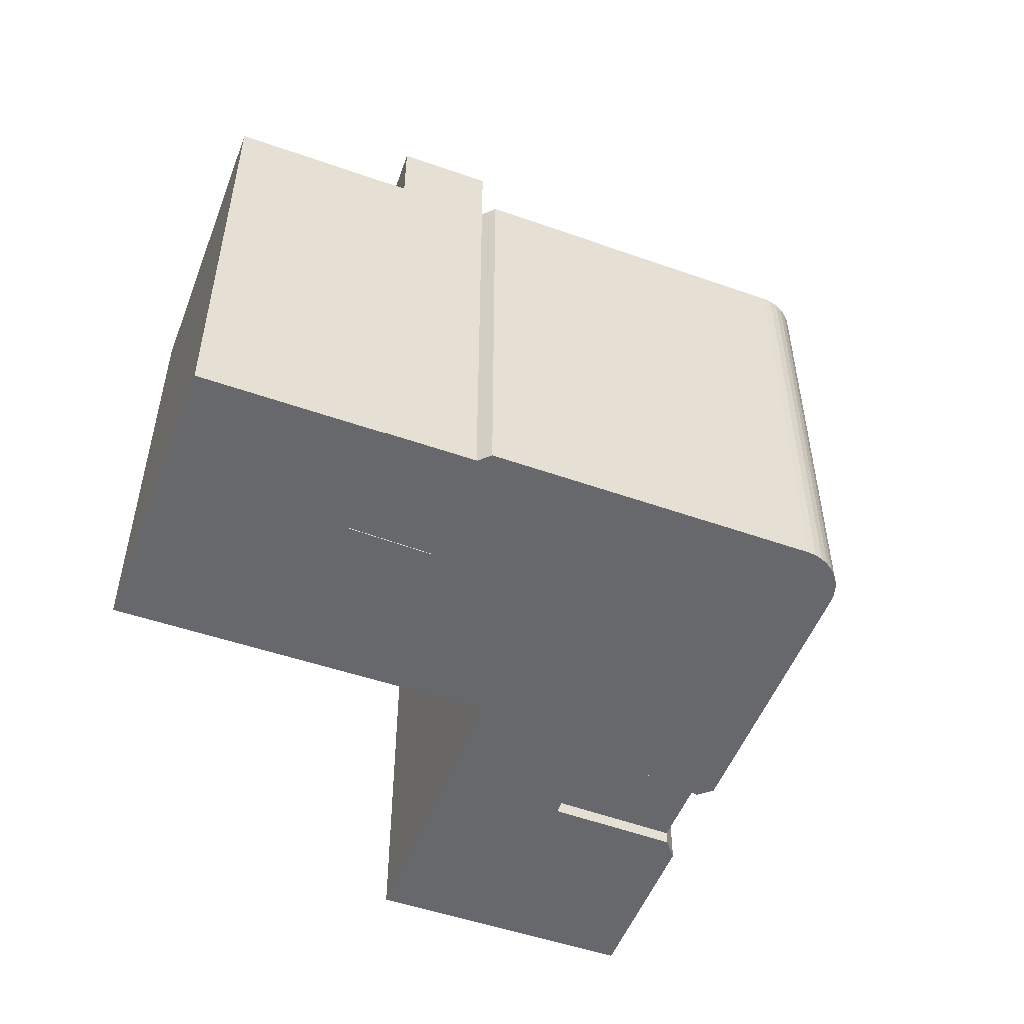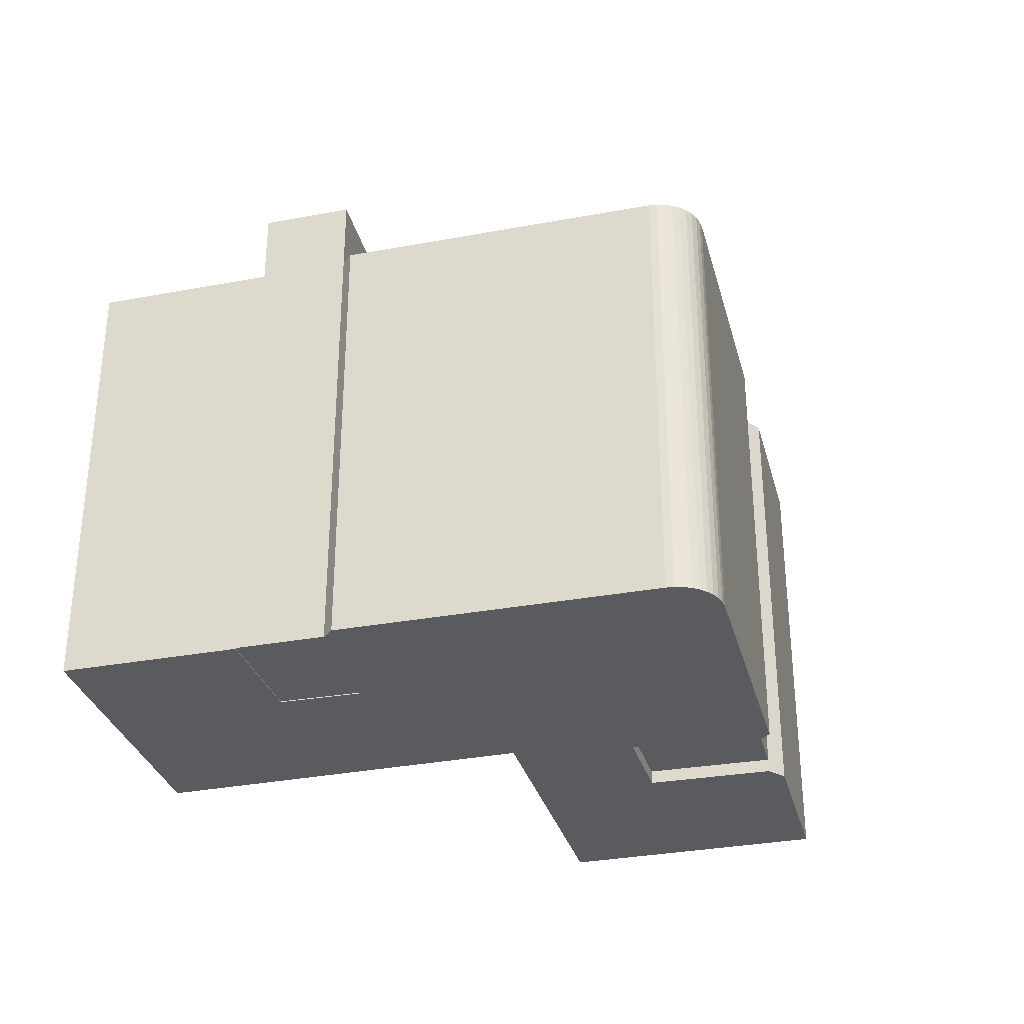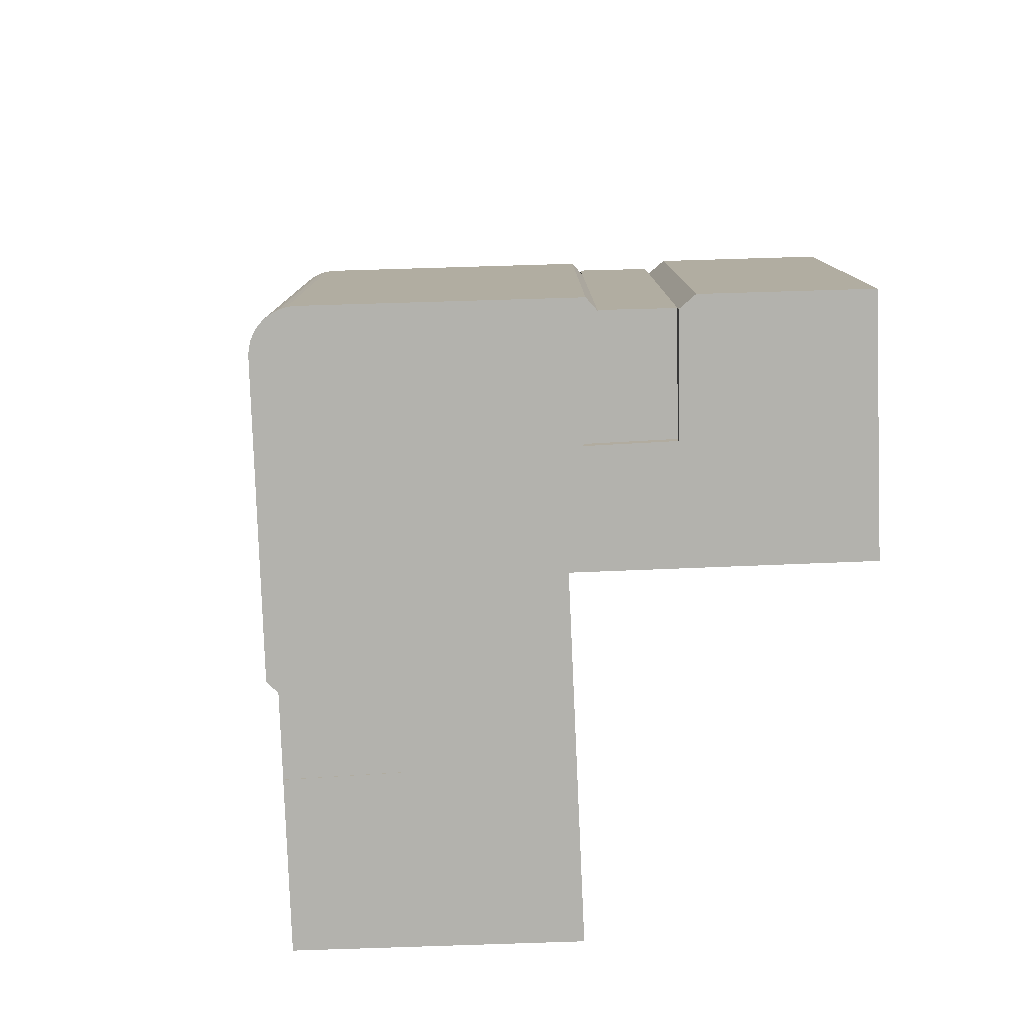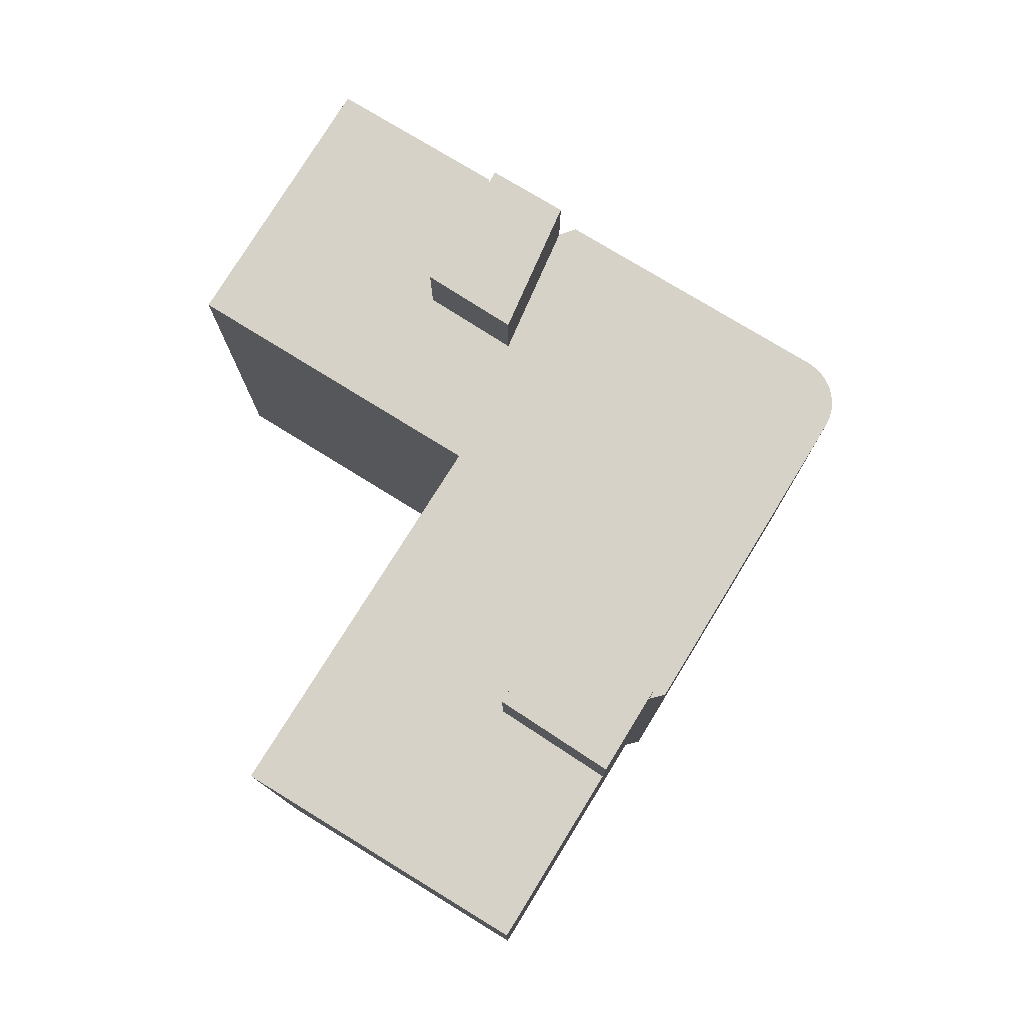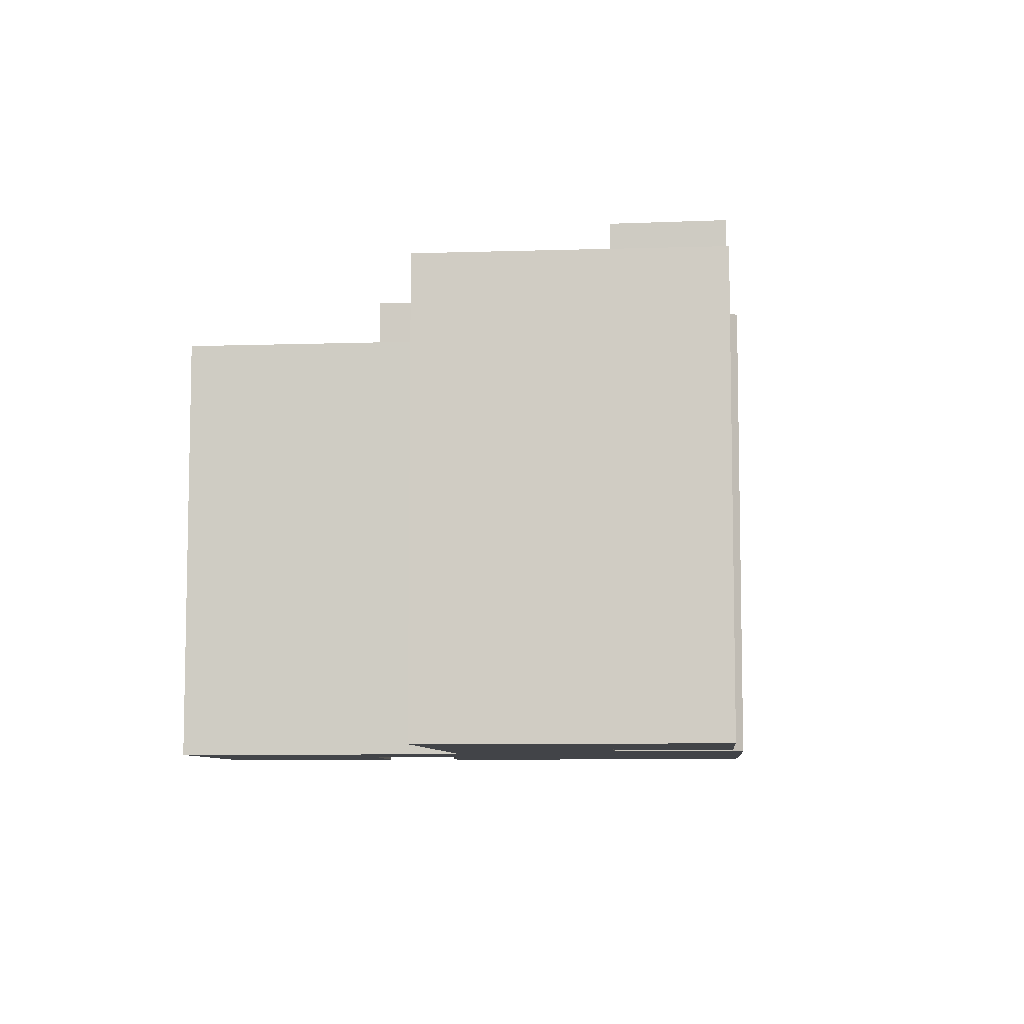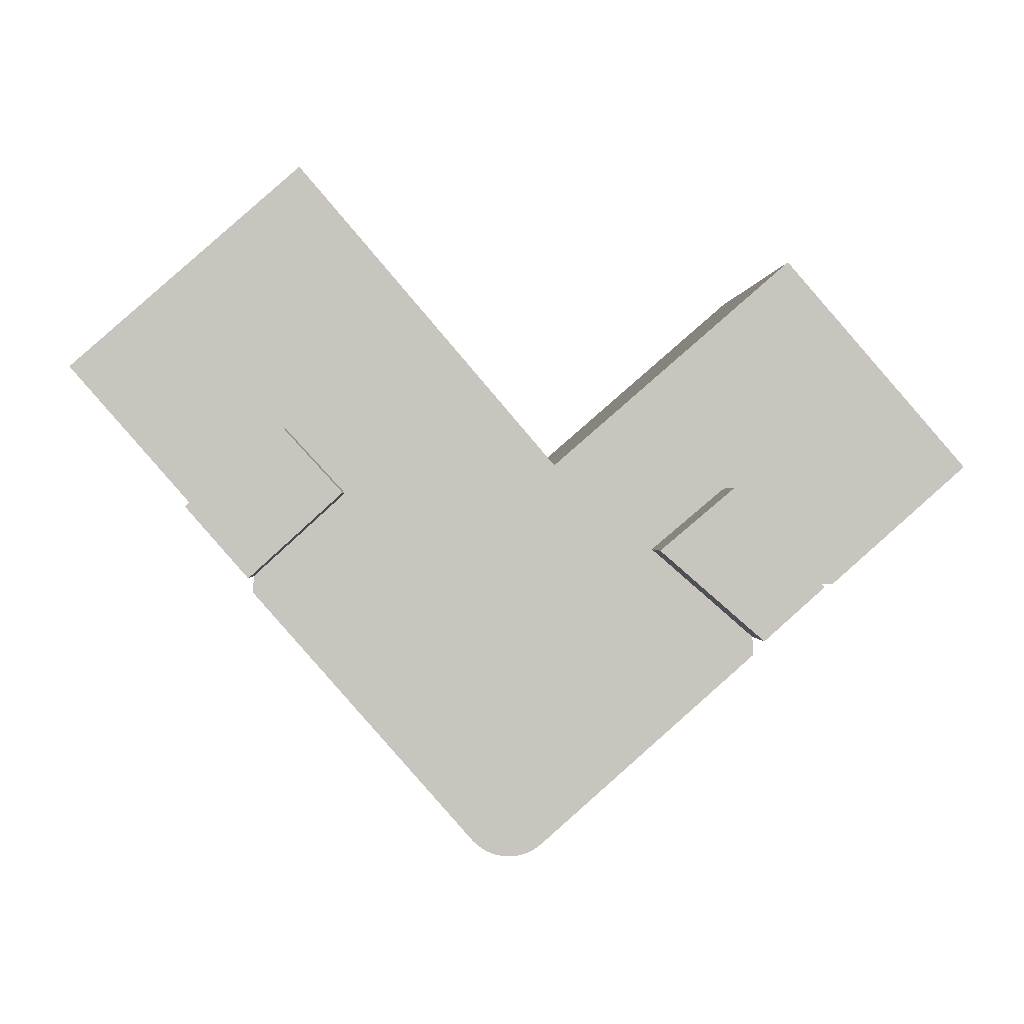
<metadata>
{"format":"obj","ext":"obj","renderer":"f3d","projection":"perspective","resolution":1024,"background":"white","views":[{"elev":-52.3,"azim":110.5,"up":"+Y"},{"elev":-32.1,"azim":145.9,"up":"+Y"},{"elev":-79.4,"azim":-136.8,"up":"+Y"},{"elev":78.1,"azim":72.7,"up":"+Y"},{"elev":-7.8,"azim":46.3,"up":"+Y"},{"elev":0.1,"azim":177.5,"up":"+Z"}]}
</metadata>
<code>
v  11.24 24.4 -1.011
v  9.894 24.4 -7.887
v  7.179 24.4 -5.464
v  14.57 24.4 -3.818
v  32.91 24.4 -5.033
v  31.42 24.4 1.698
v  35.71 24.4 -1.838
v  28.74 24.4 -1.224
v  41.03 20.88 4.245
v  40.77 20.88 5.057
v  41.32 20.88 4.571
v  36.03 20.88 -1.473
v  37.1 20.88 8.276
v  36.52 20.88 8.786
v  35.45 20.88 9.725
v  34.91 20.88 10.19
v  31.37 20.88 13.3
v  35.71 20.88 -1.837
v  31.42 20.88 1.698
v  30.83 20.88 13.77
v  30.53 20.88 13.42
v  25.43 20.88 7.464
v  28.74 20.88 -1.224
v  32.96 20.88 -5.788
v  32.91 20.88 -5.033
v  24.89 20.88 -14.96
v  24.85 20.88 6.781
v  22.14 20.88 3.617
v  22.86 20.88 -17.26
v  19.1 20.88 0.06124
v  22.58 20.88 -17.52
v  22.26 20.88 -17.73
v  21.9 20.88 -17.88
v  21.53 20.88 -17.97
v  21.14 20.88 -17.99
v  15.53 20.88 3.162
v  20.76 20.88 -17.95
v  20.39 20.88 -17.85
v  20.04 20.88 -17.68
v  19.73 20.88 -17.46
v  14.57 20.88 -3.818
v  9.876 20.88 -8.739
v  9.894 20.88 -7.887
v  8.241 20.88 9.489
v  11.24 20.88 -1.01
v  7.179 20.88 -5.464
v  4.373 20.88 5.033
v  6.132 20.88 -5.426
v  0.0004589 20.88 -0.0006814
v  11.24 6.183e-17 -1.01
v  9.894 4.829e-16 -7.887
v  14.57 2.338e-16 -3.818
v  7.179 3.345e-16 -5.464
v  35.71 -0.6 -1.837
v  28.74 -0.6 -1.224
v  32.91 -0.6 -5.032
v  31.42 -0.6 1.699
v  36.03 -0.64 -1.472
v  31.42 -0.64 1.699
v  35.71 -0.64 -1.837
v  41.03 -0.64 4.246
v  21.9 -0.64 -17.88
v  21.14 -0.64 -17.99
v  21.53 -0.64 -17.97
v  20.76 -0.64 -17.95
v  22.26 -0.64 -17.73
v  20.39 -0.64 -17.85
v  22.58 -0.64 -17.52
v  20.04 -0.64 -17.68
v  22.86 -0.64 -17.26
v  19.73 -0.64 -17.46
v  24.89 -0.64 -14.96
v  9.876 -0.64 -8.738
v  32.96 -0.64 -5.787
v  9.894 -0.64 -7.887
v  32.91 -0.64 -5.032
v  14.57 -0.64 -3.818
v  28.74 -0.64 -1.224
v  11.24 -0.64 -1.01
v  19.1 -0.64 0.06192
v  22.14 -0.64 3.618
v  41.32 -0.64 4.572
v  40.77 -0.64 5.058
v  37.1 -0.64 8.277
v  24.85 -0.64 6.782
v  25.43 -0.64 7.465
v  36.52 -0.64 8.786
v  30.53 -0.64 13.42
v  35.45 -0.64 9.725
v  34.91 -0.64 10.19
v  31.37 -0.64 13.3
v  30.83 -0.64 13.77
v  6.131 -0.64 -5.425
v  7.179 -0.64 -5.464
v  0 -0.64 -3.919e-17
v  15.53 -0.64 3.163
v  4.372 -0.64 5.034
v  8.241 -0.64 9.49
g defaultobject
f 1 2 3
f 2 1 4
f 5 6 7
f 6 5 8
f 9 10 11
f 10 9 12
f 10 12 13
f 13 12 14
f 14 12 15
f 15 12 16
f 16 12 17
f 17 12 18
f 17 18 19
f 17 19 20
f 20 19 21
f 21 19 22
f 22 19 23
f 24 23 25
f 23 24 26
f 23 26 22
f 22 26 27
f 27 26 28
f 28 26 29
f 28 29 30
f 30 29 31
f 30 31 32
f 30 32 33
f 30 33 34
f 30 34 35
f 30 35 36
f 36 35 37
f 36 37 38
f 36 38 39
f 36 39 40
f 36 40 41
f 41 40 42
f 41 42 43
f 41 44 36
f 44 41 45
f 44 45 46
f 44 46 47
f 47 46 48
f 47 48 49
f 50 51 52
f 51 50 53
f 54 55 56
f 55 54 57
f 58 59 60
f 59 58 61
f 62 63 64
f 63 62 65
f 65 62 66
f 65 66 67
f 67 66 68
f 67 68 69
f 69 68 70
f 69 70 71
f 71 70 72
f 71 72 73
f 73 72 74
f 73 74 75
f 75 74 76
f 75 76 77
f 77 76 78
f 77 78 79
f 79 78 59
f 79 59 80
f 80 59 81
f 81 59 61
f 81 61 82
f 81 82 83
f 81 83 84
f 81 84 85
f 85 84 86
f 86 84 87
f 86 87 88
f 88 87 89
f 88 89 90
f 88 90 91
f 88 91 92
f 79 93 94
f 93 79 95
f 95 79 80
f 95 80 96
f 95 96 97
f 97 96 98
f 45 77 79
f 77 45 41
f 94 45 79
f 45 94 46
f 48 94 93
f 94 48 46
f 49 93 95
f 93 49 48
f 47 95 97
f 95 47 49
f 44 97 98
f 97 44 47
f 96 44 98
f 44 96 36
f 80 36 96
f 36 80 30
f 28 80 81
f 80 28 30
f 27 81 85
f 81 27 28
f 22 85 86
f 85 22 27
f 21 86 88
f 86 21 22
f 20 88 92
f 88 20 21
f 91 20 92
f 20 91 17
f 90 17 91
f 17 90 16
f 89 16 90
f 16 89 15
f 87 15 89
f 15 87 14
f 84 14 87
f 14 84 13
f 83 13 84
f 13 83 10
f 82 10 83
f 10 82 11
f 61 11 82
f 11 61 9
f 58 9 61
f 9 58 12
f 60 12 58
f 12 60 18
f 19 60 59
f 60 19 18
f 78 19 59
f 19 78 23
f 76 23 78
f 23 76 25
f 1 53 50
f 53 1 3
f 52 1 50
f 1 52 4
f 51 4 52
f 4 51 2
f 3 51 53
f 51 3 2
f 56 7 54
f 7 56 5
f 8 56 55
f 56 8 5
f 6 55 57
f 55 6 8
f 54 6 57
f 6 54 7
f 74 25 76
f 25 74 24
f 72 24 74
f 24 72 26
f 70 26 72
f 26 70 29
f 68 29 70
f 29 68 31
f 32 68 66
f 68 32 31
f 33 66 62
f 66 33 32
f 34 62 64
f 62 34 33
f 35 64 63
f 64 35 34
f 37 63 65
f 63 37 35
f 38 65 67
f 65 38 37
f 39 67 69
f 67 39 38
f 40 69 71
f 69 40 39
f 42 71 73
f 71 42 40
f 43 73 75
f 73 43 42
f 41 75 77
f 75 41 43

</code>
